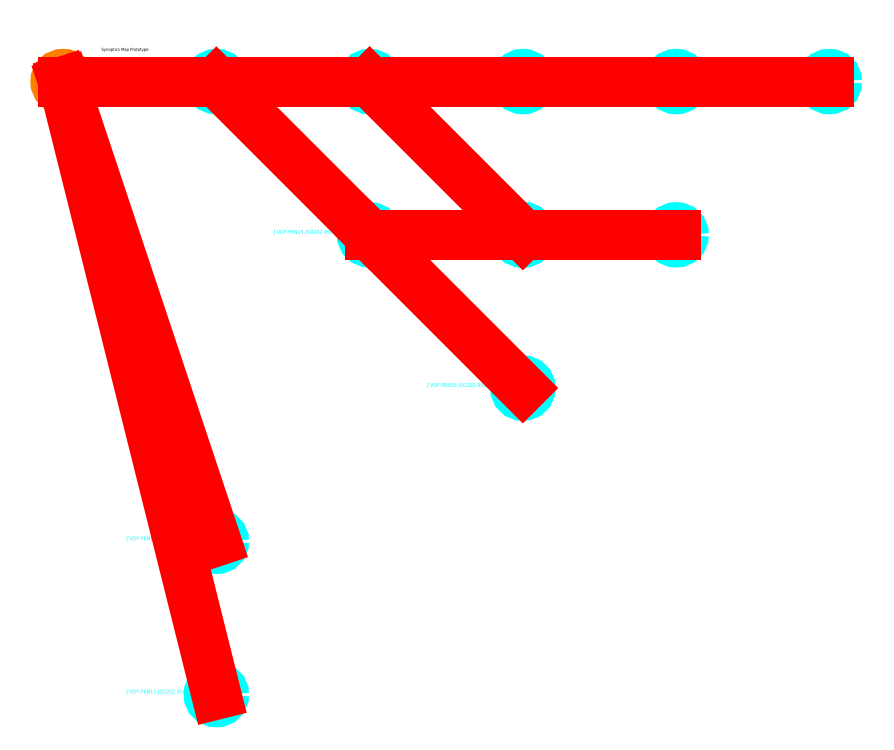
<metadata>
{"format":"dxf","ext":"dxf","renderer":"ezdxf+matplotlib","layout":"modelspace","background":"white","min_lineweight":24,"dpi":150}
</metadata>
<code>
0
SECTION
2
ENTITIES
0
TEXT
8
0
10
25
20
20
30
0
40
2
1
Synoptics Map Prototype
11
25
21
20
31
0
0
INSERT
8
SINOP_JSFO
66
1
2
JSO
10
0
20
0
30
0
41
10
42
10
0
ATTRIB
8
SINOP_JSFO
10
0
20
8
30
0
40
2.5
1
JSO202
72
1
11
0
21
8
31
0
280
0
2
TIPO
70
0
74
2
71
1
72
0
11
0
21
8
31
0
0
SEQEND
8
SINOP_JSFO
0
INSERT
8
SINOP_PDO
66
1
2
PDO
10
500
20
0
30
0
41
10
42
10
0
ATTRIB
8
SINOP_PDO
10
500
20
8
30
0
40
2.5
1
PDO3007
72
1
11
500
21
8
31
0
280
0
2
TIPO
70
0
74
2
71
1
72
0
11
500
21
8
31
0
0
ATTRIB
8
SINOP_PDO
10
492
20
0
30
0
40
2.5
1
['VDF-PEN15-JSO202-95013 1/10']
72
2
11
492
21
0
31
0
280
0
2
CABO
70
0
74
1
71
1
72
0
11
492
21
0
31
0
0
SEQEND
8
SINOP_PDO
0
INSERT
8
SINOP_PDO
66
1
2
PDO
10
400
20
0
30
0
41
10
42
10
0
ATTRIB
8
SINOP_PDO
10
400
20
8
30
0
40
2.5
1
PDO3008
72
1
11
400
21
8
31
0
280
0
2
TIPO
70
0
74
2
71
1
72
0
11
400
21
8
31
0
0
ATTRIB
8
SINOP_PDO
10
392
20
0
30
0
40
2.5
1
['VDF-PEN15-JSO202-95011 1/15']
72
2
11
392
21
0
31
0
280
0
2
CABO
70
0
74
1
71
1
72
0
11
392
21
0
31
0
0
SEQEND
8
SINOP_PDO
0
INSERT
8
SINOP_PDO
66
1
2
PDO
10
300
20
0
30
0
41
10
42
10
0
ATTRIB
8
SINOP_PDO
10
300
20
8
30
0
40
2.5
1
PDO3009
72
1
11
300
21
8
31
0
280
0
2
TIPO
70
0
74
2
71
1
72
0
11
300
21
8
31
0
0
ATTRIB
8
SINOP_PDO
10
292
20
0
30
0
40
2.5
1
['VDF-PEN15-JSO202-95007 1/24']
72
2
11
292
21
0
31
0
280
0
2
CABO
70
0
74
1
71
1
72
0
11
292
21
0
31
0
0
SEQEND
8
SINOP_PDO
0
INSERT
8
SINOP_PDO
66
1
2
PDO
10
300
20
-100
30
0
41
10
42
10
0
ATTRIB
8
SINOP_PDO
10
300
20
-92
30
0
40
2.5
1
PDO3011
72
1
11
300
21
-92
31
0
280
0
2
TIPO
70
0
74
2
71
1
72
0
11
300
21
-92
31
0
0
ATTRIB
8
SINOP_PDO
10
292
20
-100
30
0
40
2.5
1
['VDF-PEN15-JSO202-95008 25/33']
72
2
11
292
21
-100
31
0
280
0
2
CABO
70
0
74
1
71
1
72
0
11
292
21
-100
31
0
0
SEQEND
8
SINOP_PDO
0
INSERT
8
SINOP_PDO
66
1
2
PDO
10
300
20
-100
30
0
41
10
42
10
0
ATTRIB
8
SINOP_PDO
10
300
20
-92
30
0
40
2.5
1
PDO3010
72
1
11
300
21
-92
31
0
280
0
2
TIPO
70
0
74
2
71
1
72
0
11
300
21
-92
31
0
0
ATTRIB
8
SINOP_PDO
10
292
20
-100
30
0
40
2.5
1
['VDF-PEN15-JSO202-95006 34/38']
72
2
11
292
21
-100
31
0
280
0
2
CABO
70
0
74
1
71
1
72
0
11
292
21
-100
31
0
0
SEQEND
8
SINOP_PDO
0
INSERT
8
SINOP_PDO
66
1
2
PDO
10
200
20
0
30
0
41
10
42
10
0
ATTRIB
8
SINOP_PDO
10
200
20
8
30
0
40
2.5
1
PDO3012
72
1
11
200
21
8
31
0
280
0
2
TIPO
70
0
74
2
71
1
72
0
11
200
21
8
31
0
0
ATTRIB
8
SINOP_PDO
10
192
20
0
30
0
40
2.5
1
['VDF-PEN15-JSO202-95004 1/48']
72
2
11
192
21
0
31
0
280
0
2
CABO
70
0
74
1
71
1
72
0
11
192
21
0
31
0
0
SEQEND
8
SINOP_PDO
0
INSERT
8
SINOP_PDO
66
1
2
PDO
10
400
20
-100
30
0
41
10
42
10
0
ATTRIB
8
SINOP_PDO
10
400
20
-92
30
0
40
2.5
1
PDO3017
72
1
11
400
21
-92
31
0
280
0
2
TIPO
70
0
74
2
71
1
72
0
11
400
21
-92
31
0
0
ATTRIB
8
SINOP_PDO
10
392
20
-100
30
0
40
2.5
1
['VDF-PEN15-JSO202-95012 49/55']
72
2
11
392
21
-100
31
0
280
0
2
CABO
70
0
74
1
71
1
72
0
11
392
21
-100
31
0
0
SEQEND
8
SINOP_PDO
0
INSERT
8
SINOP_PDO
66
1
2
PDO
10
300
20
-100
30
0
41
10
42
10
0
ATTRIB
8
SINOP_PDO
10
300
20
-92
30
0
40
2.5
1
PDO3016
72
1
11
300
21
-92
31
0
280
0
2
TIPO
70
0
74
2
71
1
72
0
11
300
21
-92
31
0
0
ATTRIB
8
SINOP_PDO
10
292
20
-100
30
0
40
2.5
1
['VDF-PEN15-JSO202-95010 49/59']
72
2
11
292
21
-100
31
0
280
0
2
CABO
70
0
74
1
71
1
72
0
11
292
21
-100
31
0
0
SEQEND
8
SINOP_PDO
0
INSERT
8
SINOP_PDO
66
1
2
PDO
10
300
20
-200
30
0
41
10
42
10
0
ATTRIB
8
SINOP_PDO
10
300
20
-192
30
0
40
2.5
1
PDO3014
72
1
11
300
21
-192
31
0
280
0
2
TIPO
70
0
74
2
71
1
72
0
11
300
21
-192
31
0
0
ATTRIB
8
SINOP_PDO
10
292
20
-200
30
0
40
2.5
1
['VDF-PEN15-JSO202-95009 60/66']
72
2
11
292
21
-200
31
0
280
0
2
CABO
70
0
74
1
71
1
72
0
11
292
21
-200
31
0
0
SEQEND
8
SINOP_PDO
0
INSERT
8
SINOP_PDO
66
1
2
PDO
10
200
20
-100
30
0
41
10
42
10
0
ATTRIB
8
SINOP_PDO
10
200
20
-92
30
0
40
2.5
1
PDO3015
72
1
11
200
21
-92
31
0
280
0
2
TIPO
70
0
74
2
71
1
72
0
11
200
21
-92
31
0
0
ATTRIB
8
SINOP_PDO
10
192
20
-100
30
0
40
2.5
1
['VDF-PEN15-JSO202-95005 49/75']
72
2
11
192
21
-100
31
0
280
0
2
CABO
70
0
74
1
71
1
72
0
11
192
21
-100
31
0
0
SEQEND
8
SINOP_PDO
0
INSERT
8
SINOP_PDO
66
1
2
PDO
10
100
20
0
30
0
41
10
42
10
0
ATTRIB
8
SINOP_PDO
10
100
20
8
30
0
40
2.5
1
PDO3013
72
1
11
100
21
8
31
0
280
0
2
TIPO
70
0
74
2
71
1
72
0
11
100
21
8
31
0
0
ATTRIB
8
SINOP_PDO
10
92
20
0
30
0
40
2.5
1
['VDF-PEN15-JSO202-95001 1/79']
72
2
11
92
21
0
31
0
280
0
2
CABO
70
0
74
1
71
1
72
0
11
92
21
0
31
0
0
SEQEND
8
SINOP_PDO
0
INSERT
8
SINOP_PDO
66
1
2
PDO
10
100
20
-300
30
0
41
10
42
10
0
ATTRIB
8
SINOP_PDO
10
100
20
-292
30
0
40
2.5
1
PDO3018
72
1
11
100
21
-292
31
0
280
0
2
TIPO
70
0
74
2
71
1
72
0
11
100
21
-292
31
0
0
ATTRIB
8
SINOP_PDO
10
92
20
-300
30
0
40
2.5
1
['VDF-PEN15-JSO202-95002 1/5']
72
2
11
92
21
-300
31
0
280
0
2
CABO
70
0
74
1
71
1
72
0
11
92
21
-300
31
0
0
SEQEND
8
SINOP_PDO
0
INSERT
8
SINOP_PDO
66
1
2
PDO
10
100
20
-400
30
0
41
10
42
10
0
ATTRIB
8
SINOP_PDO
10
100
20
-392
30
0
40
2.5
1
PDO3019
72
1
11
100
21
-392
31
0
280
0
2
TIPO
70
0
74
2
71
1
72
0
11
100
21
-392
31
0
0
ATTRIB
8
SINOP_PDO
10
92
20
-400
30
0
40
2.5
1
['VDF-PEN15-JSO202-95003 1/5']
72
2
11
92
21
-400
31
0
280
0
2
CABO
70
0
74
1
71
1
72
0
11
92
21
-400
31
0
0
SEQEND
8
SINOP_PDO
0
LINE
8
SINOP_AEREO
10
0
20
0
30
0
11
100
21
0
31
0
0
LINE
8
SINOP_AEREO
10
0
20
0
30
0
11
100
21
-300
31
0
0
LINE
8
SINOP_AEREO
10
0
20
0
30
0
11
100
21
-400
31
0
0
LINE
8
SINOP_AEREO
10
100
20
-400
30
0
11
100
21
-400
31
0
0
LINE
8
SINOP_AEREO
10
100
20
-300
30
0
11
100
21
-300
31
0
0
LINE
8
SINOP_AEREO
10
100
20
0
30
0
11
200
21
0
31
0
0
LINE
8
SINOP_AEREO
10
100
20
0
30
0
11
200
21
-100
31
0
0
LINE
8
SINOP_AEREO
10
100
20
0
30
0
11
100
21
0
31
0
0
LINE
8
SINOP_AEREO
10
200
20
-100
30
0
11
300
21
-100
31
0
0
LINE
8
SINOP_AEREO
10
200
20
-100
30
0
11
300
21
-200
31
0
0
LINE
8
SINOP_AEREO
10
200
20
-100
30
0
11
200
21
-100
31
0
0
LINE
8
SINOP_AEREO
10
300
20
-200
30
0
11
300
21
-200
31
0
0
LINE
8
SINOP_AEREO
10
300
20
-100
30
0
11
400
21
-100
31
0
0
LINE
8
SINOP_AEREO
10
300
20
-100
30
0
11
300
21
-100
31
0
0
LINE
8
SINOP_AEREO
10
400
20
-100
30
0
11
400
21
-100
31
0
0
LINE
8
SINOP_AEREO
10
200
20
0
30
0
11
300
21
0
31
0
0
LINE
8
SINOP_AEREO
10
200
20
0
30
0
11
300
21
-100
31
0
0
LINE
8
SINOP_AEREO
10
200
20
0
30
0
11
300
21
-100
31
0
0
LINE
8
SINOP_AEREO
10
200
20
0
30
0
11
200
21
0
31
0
0
LINE
8
SINOP_AEREO
10
300
20
-100
30
0
11
300
21
-100
31
0
0
LINE
8
SINOP_AEREO
10
300
20
-100
30
0
11
300
21
-100
31
0
0
LINE
8
SINOP_AEREO
10
300
20
0
30
0
11
400
21
0
31
0
0
LINE
8
SINOP_AEREO
10
300
20
0
30
0
11
300
21
0
31
0
0
LINE
8
SINOP_AEREO
10
400
20
0
30
0
11
500
21
0
31
0
0
LINE
8
SINOP_AEREO
10
400
20
0
30
0
11
400
21
0
31
0
0
LINE
8
SINOP_AEREO
10
500
20
0
30
0
11
500
21
0
31
0
0
LINE
8
SINOP_AEREO
10
500
20
0
30
0
11
400
21
0
31
0
0
ENDSEC
0
EOF

</code>
